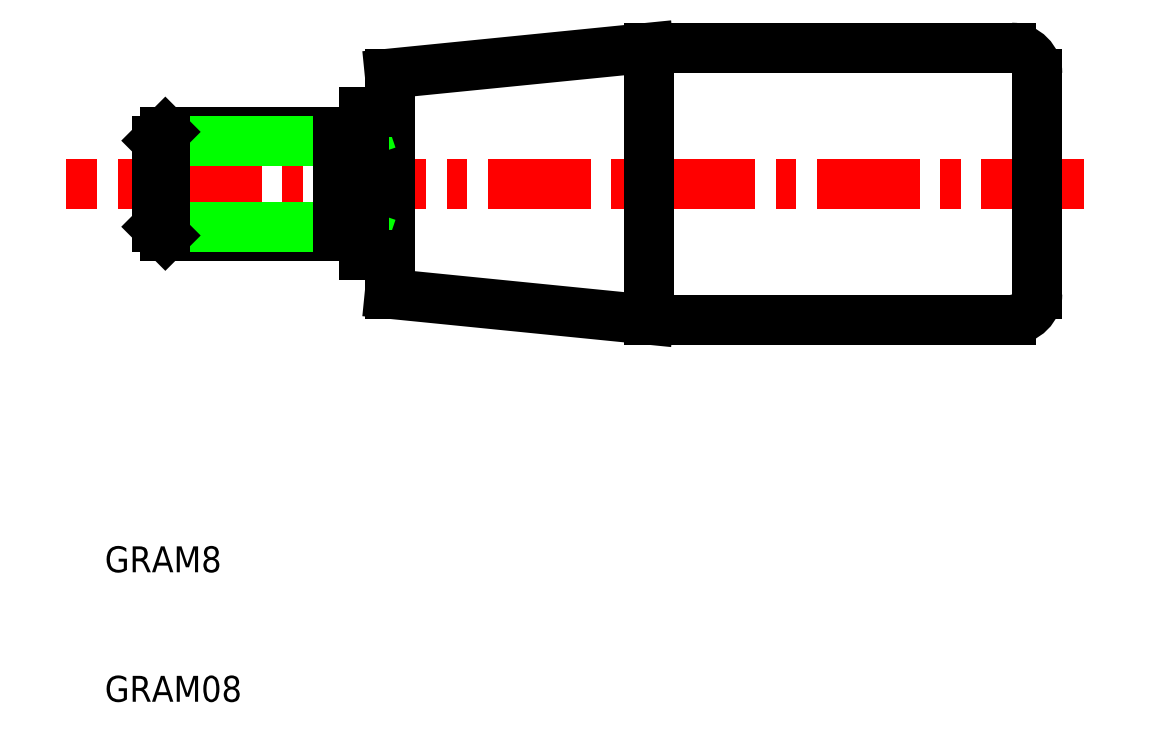
<metadata>
{"format":"dxf","ext":"dxf","renderer":"ezdxf+matplotlib","layout":"modelspace","background":"white","min_lineweight":24,"dpi":150}
</metadata>
<code>
0
SECTION
2
ENTITIES
0
LINE
8
0
10
80
20
39.5
30
0
11
52
21
39.5
31
0
0
LINE
8
0
10
52
20
60.5
30
0
11
80
21
60.5
31
0
0
LINE
8
CENTER
10
85.63
20
50
30
0
11
7
21
50
31
0
0
LINE
8
0
10
52
20
39.5
30
0
11
52
21
60.5
31
0
0
LINE
8
0
10
32
20
58.5
30
0
11
32
21
41.5
31
0
0
TEXT
8
0
10
10
20
20
30
0
40
2
1
GRAM8
0
TEXT
8
0
10
10
20
10
30
0
40
2
1
GRAM08
0
LINE
8
0
10
32
20
41.5
30
0
11
52
21
39.5
31
0
0
LINE
8
0
10
30
20
46
30
0
11
28
21
46.68
31
0
0
LINE
8
0
10
28
20
53.32
30
0
11
30
21
54
31
0
0
LINE
8
0
10
30
20
46
30
0
11
14.68
21
46
31
0
0
LINE
8
0
10
30
20
54
30
0
11
14.68
21
54
31
0
0
LINE
8
0
10
28
20
53.32
30
0
11
14
21
53.32
31
0
0
LINE
8
0
10
28
20
46.68
30
0
11
14
21
46.68
31
0
0
LINE
8
0
10
14.68
20
46
30
0
11
14.68
21
50
31
0
0
LINE
8
0
10
14
20
46.68
30
0
11
14
21
50
31
0
0
LINE
8
0
10
14.68
20
46
30
0
11
14
21
46.68
31
0
0
LINE
8
0
10
14.68
20
54
30
0
11
14
21
53.32
31
0
0
LINE
8
0
10
14
20
53.32
30
0
11
14
21
50
31
0
0
LINE
8
0
10
14.68
20
54
30
0
11
14.68
21
50
31
0
0
LINE
8
0
10
28
20
46
30
0
11
28
21
54
31
0
0
LINE
8
0
10
30
20
55.5
30
0
11
30
21
44.5
31
0
0
LINE
8
0
10
30
20
44.5
30
0
11
32
21
44.5
31
0
0
LINE
8
0
10
32
20
55.5
30
0
11
30
21
55.5
31
0
0
LINE
8
0
10
52
20
60.5
30
0
11
32
21
58.5
31
0
0
LINE
8
0
10
82
20
58.5
30
0
11
82
21
41.5
31
0
0
ARC
8
0
10
80
20
41.5
30
0
40
2
50
270
51
0
0
ARC
8
0
10
80
20
58.5
30
0
40
2
50
0
51
90
0
ENDSEC
0
EOF

</code>
